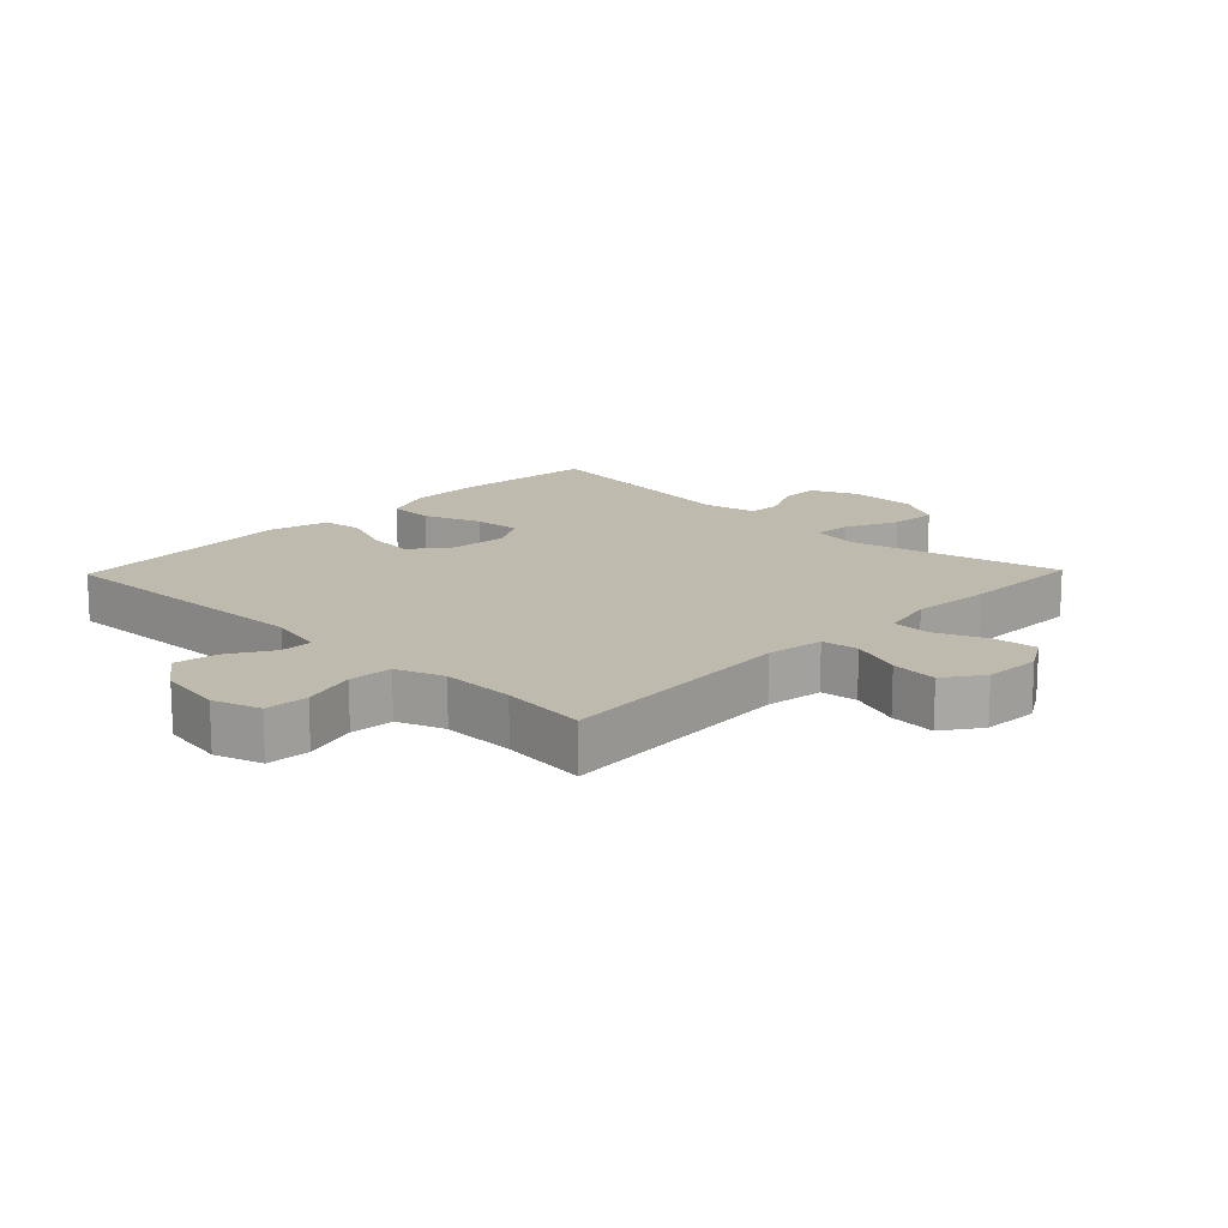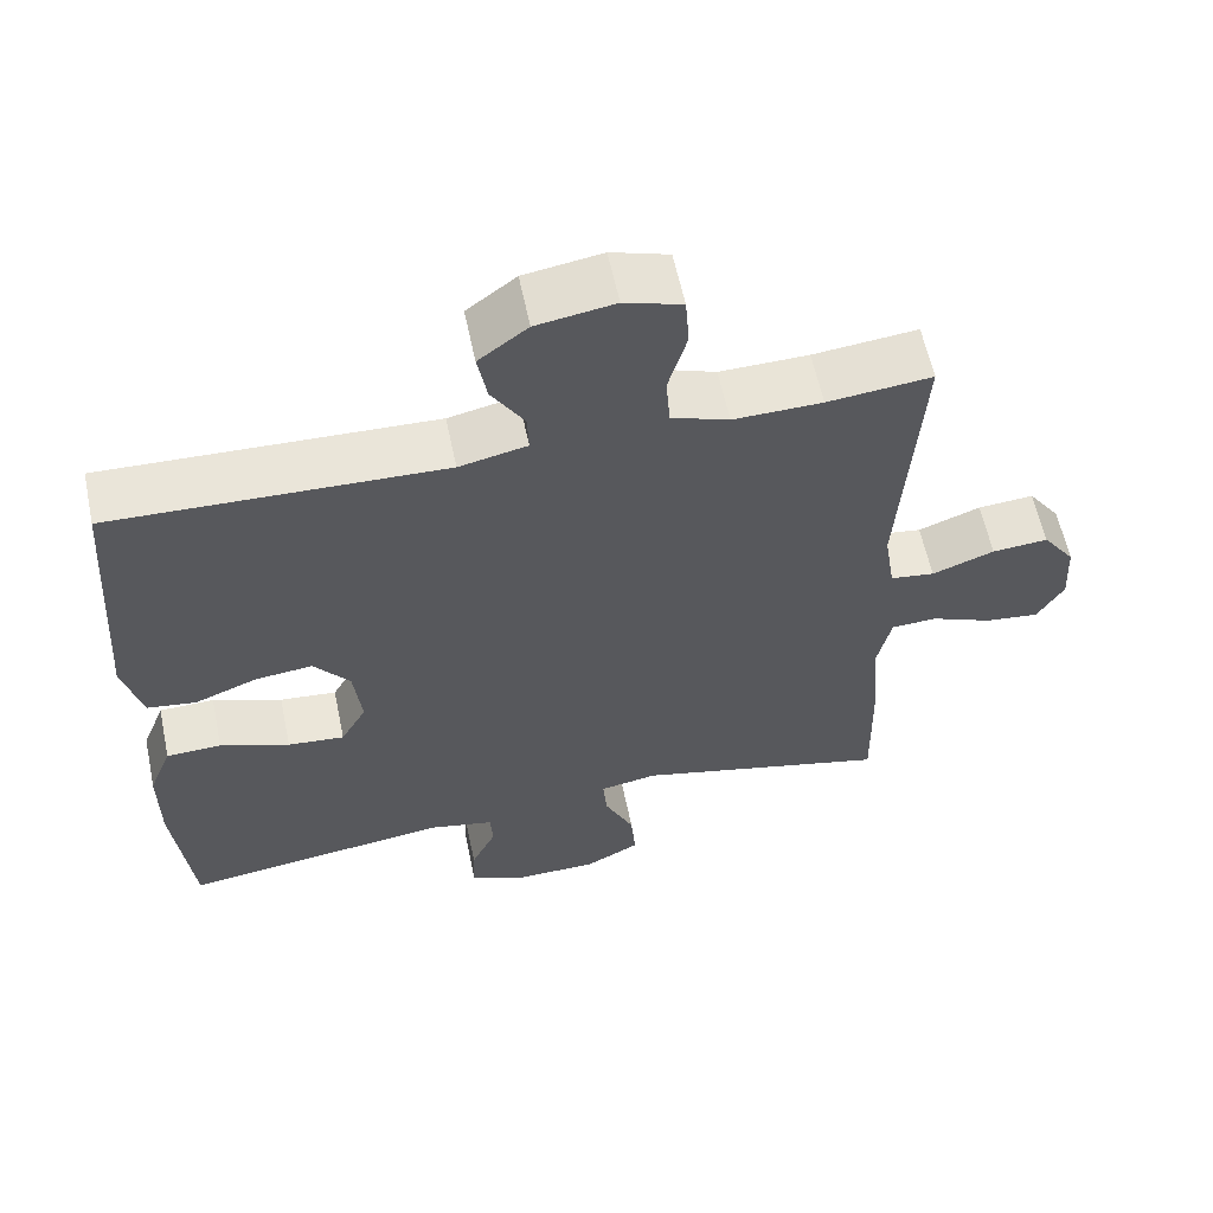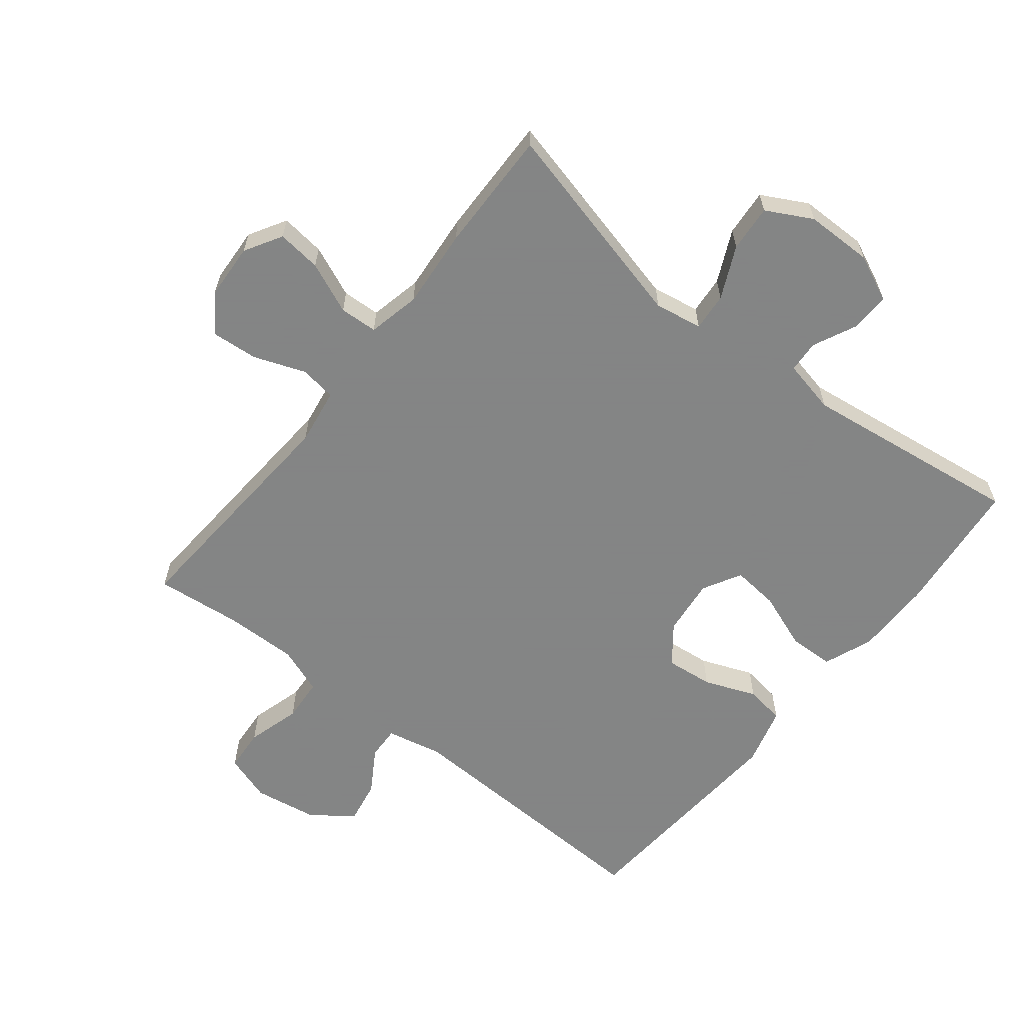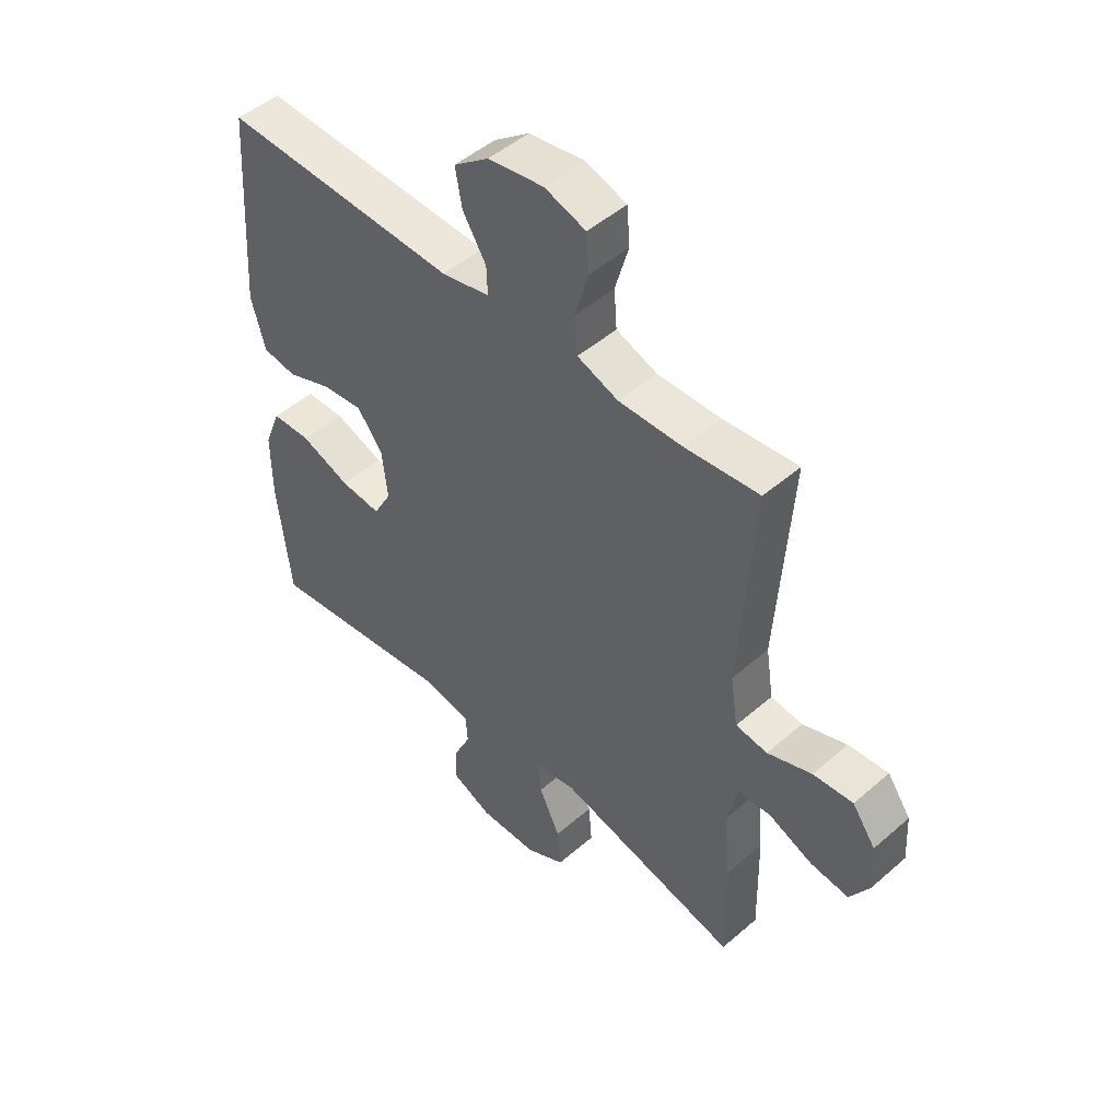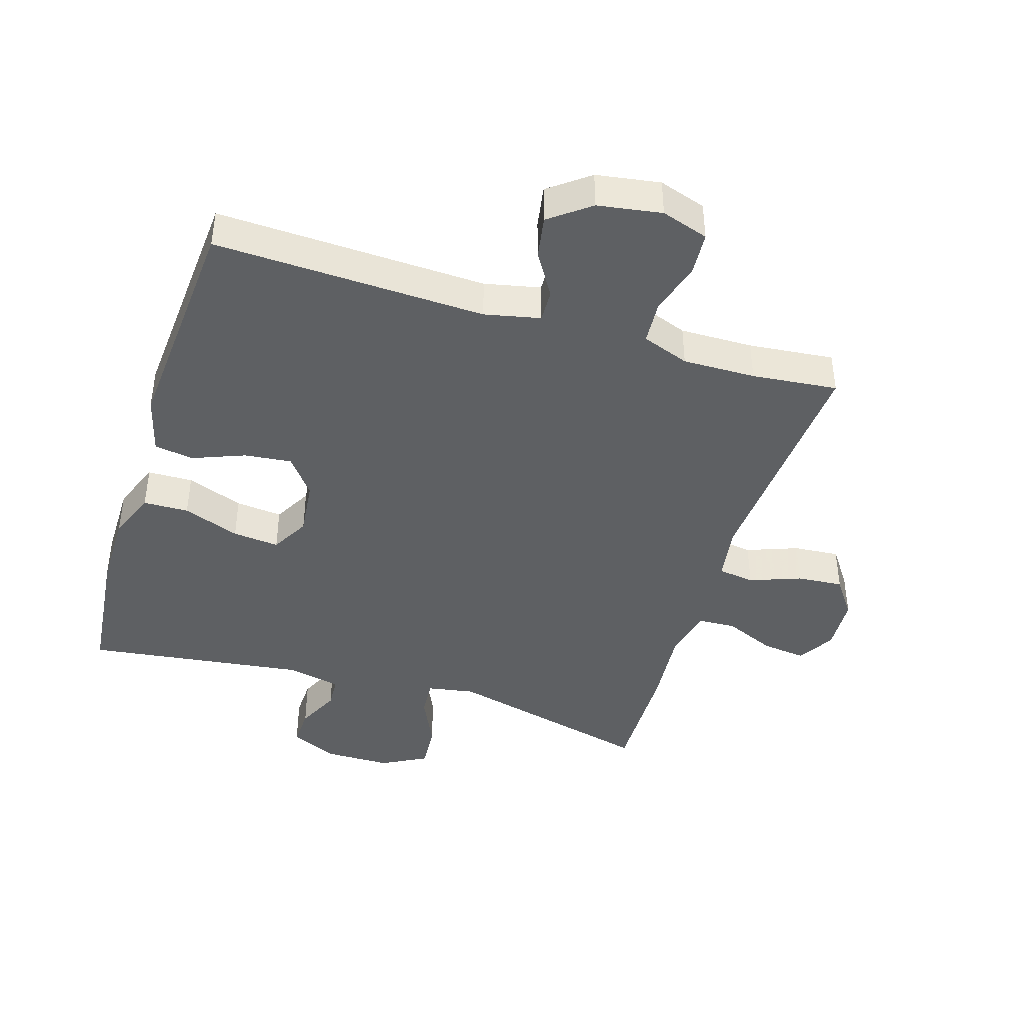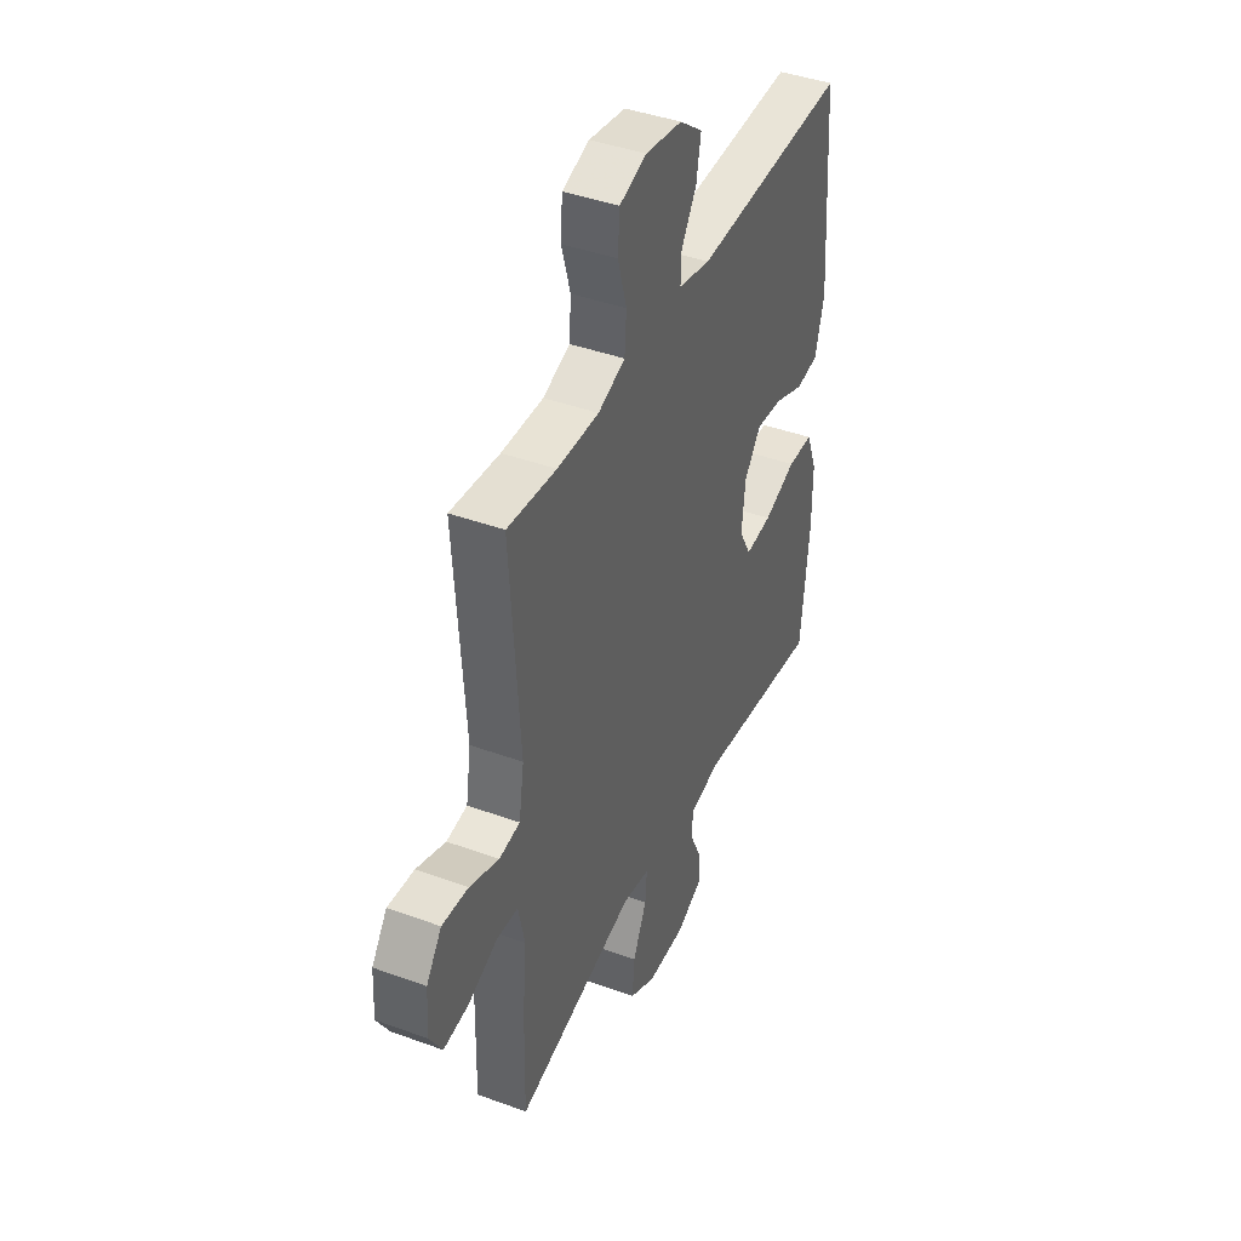
<metadata>
{"format":"obj","ext":"obj","renderer":"f3d","projection":"perspective","resolution":1024,"background":"white","views":[{"elev":15.4,"azim":44.0,"up":"+Y"},{"elev":60.0,"azim":-11.8,"up":"+Z"},{"elev":-61.6,"azim":141.5,"up":"+Y"},{"elev":48.7,"azim":46.0,"up":"+Z"},{"elev":-42.4,"azim":-17.3,"up":"+Y"},{"elev":41.9,"azim":113.7,"up":"+Z"}]}
</metadata>
<code>
v -0.5 0.07 -0.5
v -0.523 0.07 -0.286
v -0.523 0.07 -0.166
v -0.493 0.07 -0.089
v -0.422 0.07 -0.087
v -0.333 0.07 -0.12
v -0.26 0.07 -0.127
v -0.227 0.07 -0.067
v -0.237 0.07 0.022
v -0.283 0.07 0.081
v -0.357 0.07 0.073
v -0.438 0.07 0.041
v -0.5 0.07 0.05
v -0.525 0.07 0.142
v -0.5 0.07 0.5
v -0.076 0.07 0.485
v 0.011 0.07 0.504
v 0.009 0.07 0.555
v -0.033 0.07 0.623
v -0.045 0.07 0.69
v 0.018 0.07 0.738
v 0.118 0.07 0.754
v 0.192 0.07 0.73
v 0.197 0.07 0.663
v 0.173 0.07 0.579
v 0.178 0.07 0.511
v 0.252 0.07 0.484
v 0.366 0.07 0.486
v 0.5 0.07 0.5
v 0.475 0.07 0.124
v 0.489 0.07 0.035
v 0.546 0.07 0.027
v 0.626 0.07 0.057
v 0.698 0.07 0.063
v 0.74 0.07 0.004
v 0.745 0.07 -0.083
v 0.711 0.07 -0.141
v 0.642 0.07 -0.133
v 0.562 0.07 -0.099
v 0.503 0.07 -0.102
v 0.485 0.07 -0.184
v 0.496 0.07 -0.309
v 0.5 0.07 -0.5
v 0.172 0.07 -0.419
v 0.098 0.07 -0.432
v 0.103 0.07 -0.491
v 0.141 0.07 -0.572
v 0.147 0.07 -0.645
v 0.076 0.07 -0.683
v -0.029 0.07 -0.684
v -0.102 0.07 -0.651
v -0.1 0.07 -0.59
v -0.068 0.07 -0.522
v -0.071 0.07 -0.472
v -0.155 0.07 -0.454
v -0.5 0 -0.5
v -0.523 0 -0.286
v -0.523 0 -0.166
v -0.493 0 -0.089
v -0.422 0 -0.087
v -0.333 0 -0.12
v -0.26 0 -0.127
v -0.227 0 -0.067
v -0.237 0 0.022
v -0.283 0 0.081
v -0.357 0 0.073
v -0.438 0 0.041
v -0.5 0 0.05
v -0.525 0 0.142
v -0.5 0 0.5
v -0.076 0 0.485
v 0.011 0 0.504
v 0.009 0 0.555
v -0.033 0 0.623
v -0.045 0 0.69
v 0.018 0 0.738
v 0.118 0 0.754
v 0.192 0 0.73
v 0.197 0 0.663
v 0.173 0 0.579
v 0.178 0 0.511
v 0.252 0 0.484
v 0.366 0 0.486
v 0.5 0 0.5
v 0.475 0 0.124
v 0.489 0 0.035
v 0.546 0 0.027
v 0.626 0 0.057
v 0.698 0 0.063
v 0.74 0 0.004
v 0.745 0 -0.083
v 0.711 0 -0.141
v 0.642 0 -0.133
v 0.562 0 -0.099
v 0.503 0 -0.102
v 0.485 0 -0.184
v 0.496 0 -0.309
v 0.5 0 -0.5
v 0.172 0 -0.419
v 0.098 0 -0.432
v 0.103 0 -0.491
v 0.141 0 -0.572
v 0.147 0 -0.645
v 0.076 0 -0.683
v -0.029 0 -0.684
v -0.102 0 -0.651
v -0.1 0 -0.59
v -0.068 0 -0.522
v -0.071 0 -0.472
v -0.155 0 -0.454
f 51 52 53
f 50 51 53
f 49 50 53
f 48 49 53
f 47 48 53
f 46 47 53
f 45 46 53 54
f 41 42 43 44
f 40 41 44 45
f 37 38 39
f 36 37 39
f 35 36 39
f 34 35 39
f 33 34 39
f 32 33 39
f 31 32 39 40
f 45 54 55
f 40 45 55
f 31 40 55
f 30 31 55
f 23 24 25
f 22 23 25
f 21 22 25
f 20 21 25
f 19 20 25
f 18 19 25
f 17 18 25 26
f 16 17 26 27
f 14 15 16
f 13 14 16
f 12 13 16
f 11 12 16
f 10 11 16 27
f 4 5 6
f 3 4 6
f 2 3 6
f 1 2 6
f 55 1 6
f 55 6 7
f 55 7 8
f 30 55 8
f 29 30 8
f 28 29 8
f 9 10 27 28
f 8 9 28
f 108 107 106
f 108 106 105
f 108 105 104
f 108 104 103
f 108 103 102
f 108 102 101
f 109 108 101 100
f 99 98 97 96
f 100 99 96 95
f 94 93 92
f 94 92 91
f 94 91 90
f 94 90 89
f 94 89 88
f 94 88 87
f 95 94 87 86
f 110 109 100
f 110 100 95
f 110 95 86
f 110 86 85
f 80 79 78
f 80 78 77
f 80 77 76
f 80 76 75
f 80 75 74
f 80 74 73
f 81 80 73 72
f 82 81 72 71
f 71 70 69
f 71 69 68
f 71 68 67
f 71 67 66
f 82 71 66 65
f 61 60 59
f 61 59 58
f 61 58 57
f 61 57 56
f 61 56 110
f 62 61 110
f 63 62 110
f 63 110 85
f 63 85 84
f 63 84 83
f 83 82 65 64
f 83 64 63
f 1 56 57 2
f 2 57 58 3
f 3 58 59 4
f 4 59 60 5
f 5 60 61 6
f 6 61 62 7
f 7 62 63 8
f 8 63 64 9
f 9 64 65 10
f 10 65 66 11
f 11 66 67 12
f 12 67 68 13
f 13 68 69 14
f 14 69 70 15
f 15 70 71 16
f 16 71 72 17
f 17 72 73 18
f 18 73 74 19
f 19 74 75 20
f 20 75 76 21
f 21 76 77 22
f 22 77 78 23
f 23 78 79 24
f 24 79 80 25
f 25 80 81 26
f 26 81 82 27
f 27 82 83 28
f 28 83 84 29
f 29 84 85 30
f 30 85 86 31
f 31 86 87 32
f 32 87 88 33
f 33 88 89 34
f 34 89 90 35
f 35 90 91 36
f 36 91 92 37
f 37 92 93 38
f 38 93 94 39
f 39 94 95 40
f 40 95 96 41
f 41 96 97 42
f 42 97 98 43
f 43 98 99 44
f 44 99 100 45
f 45 100 101 46
f 46 101 102 47
f 47 102 103 48
f 48 103 104 49
f 49 104 105 50
f 50 105 106 51
f 51 106 107 52
f 52 107 108 53
f 53 108 109 54
f 54 109 110 55
f 55 110 56 1

</code>
